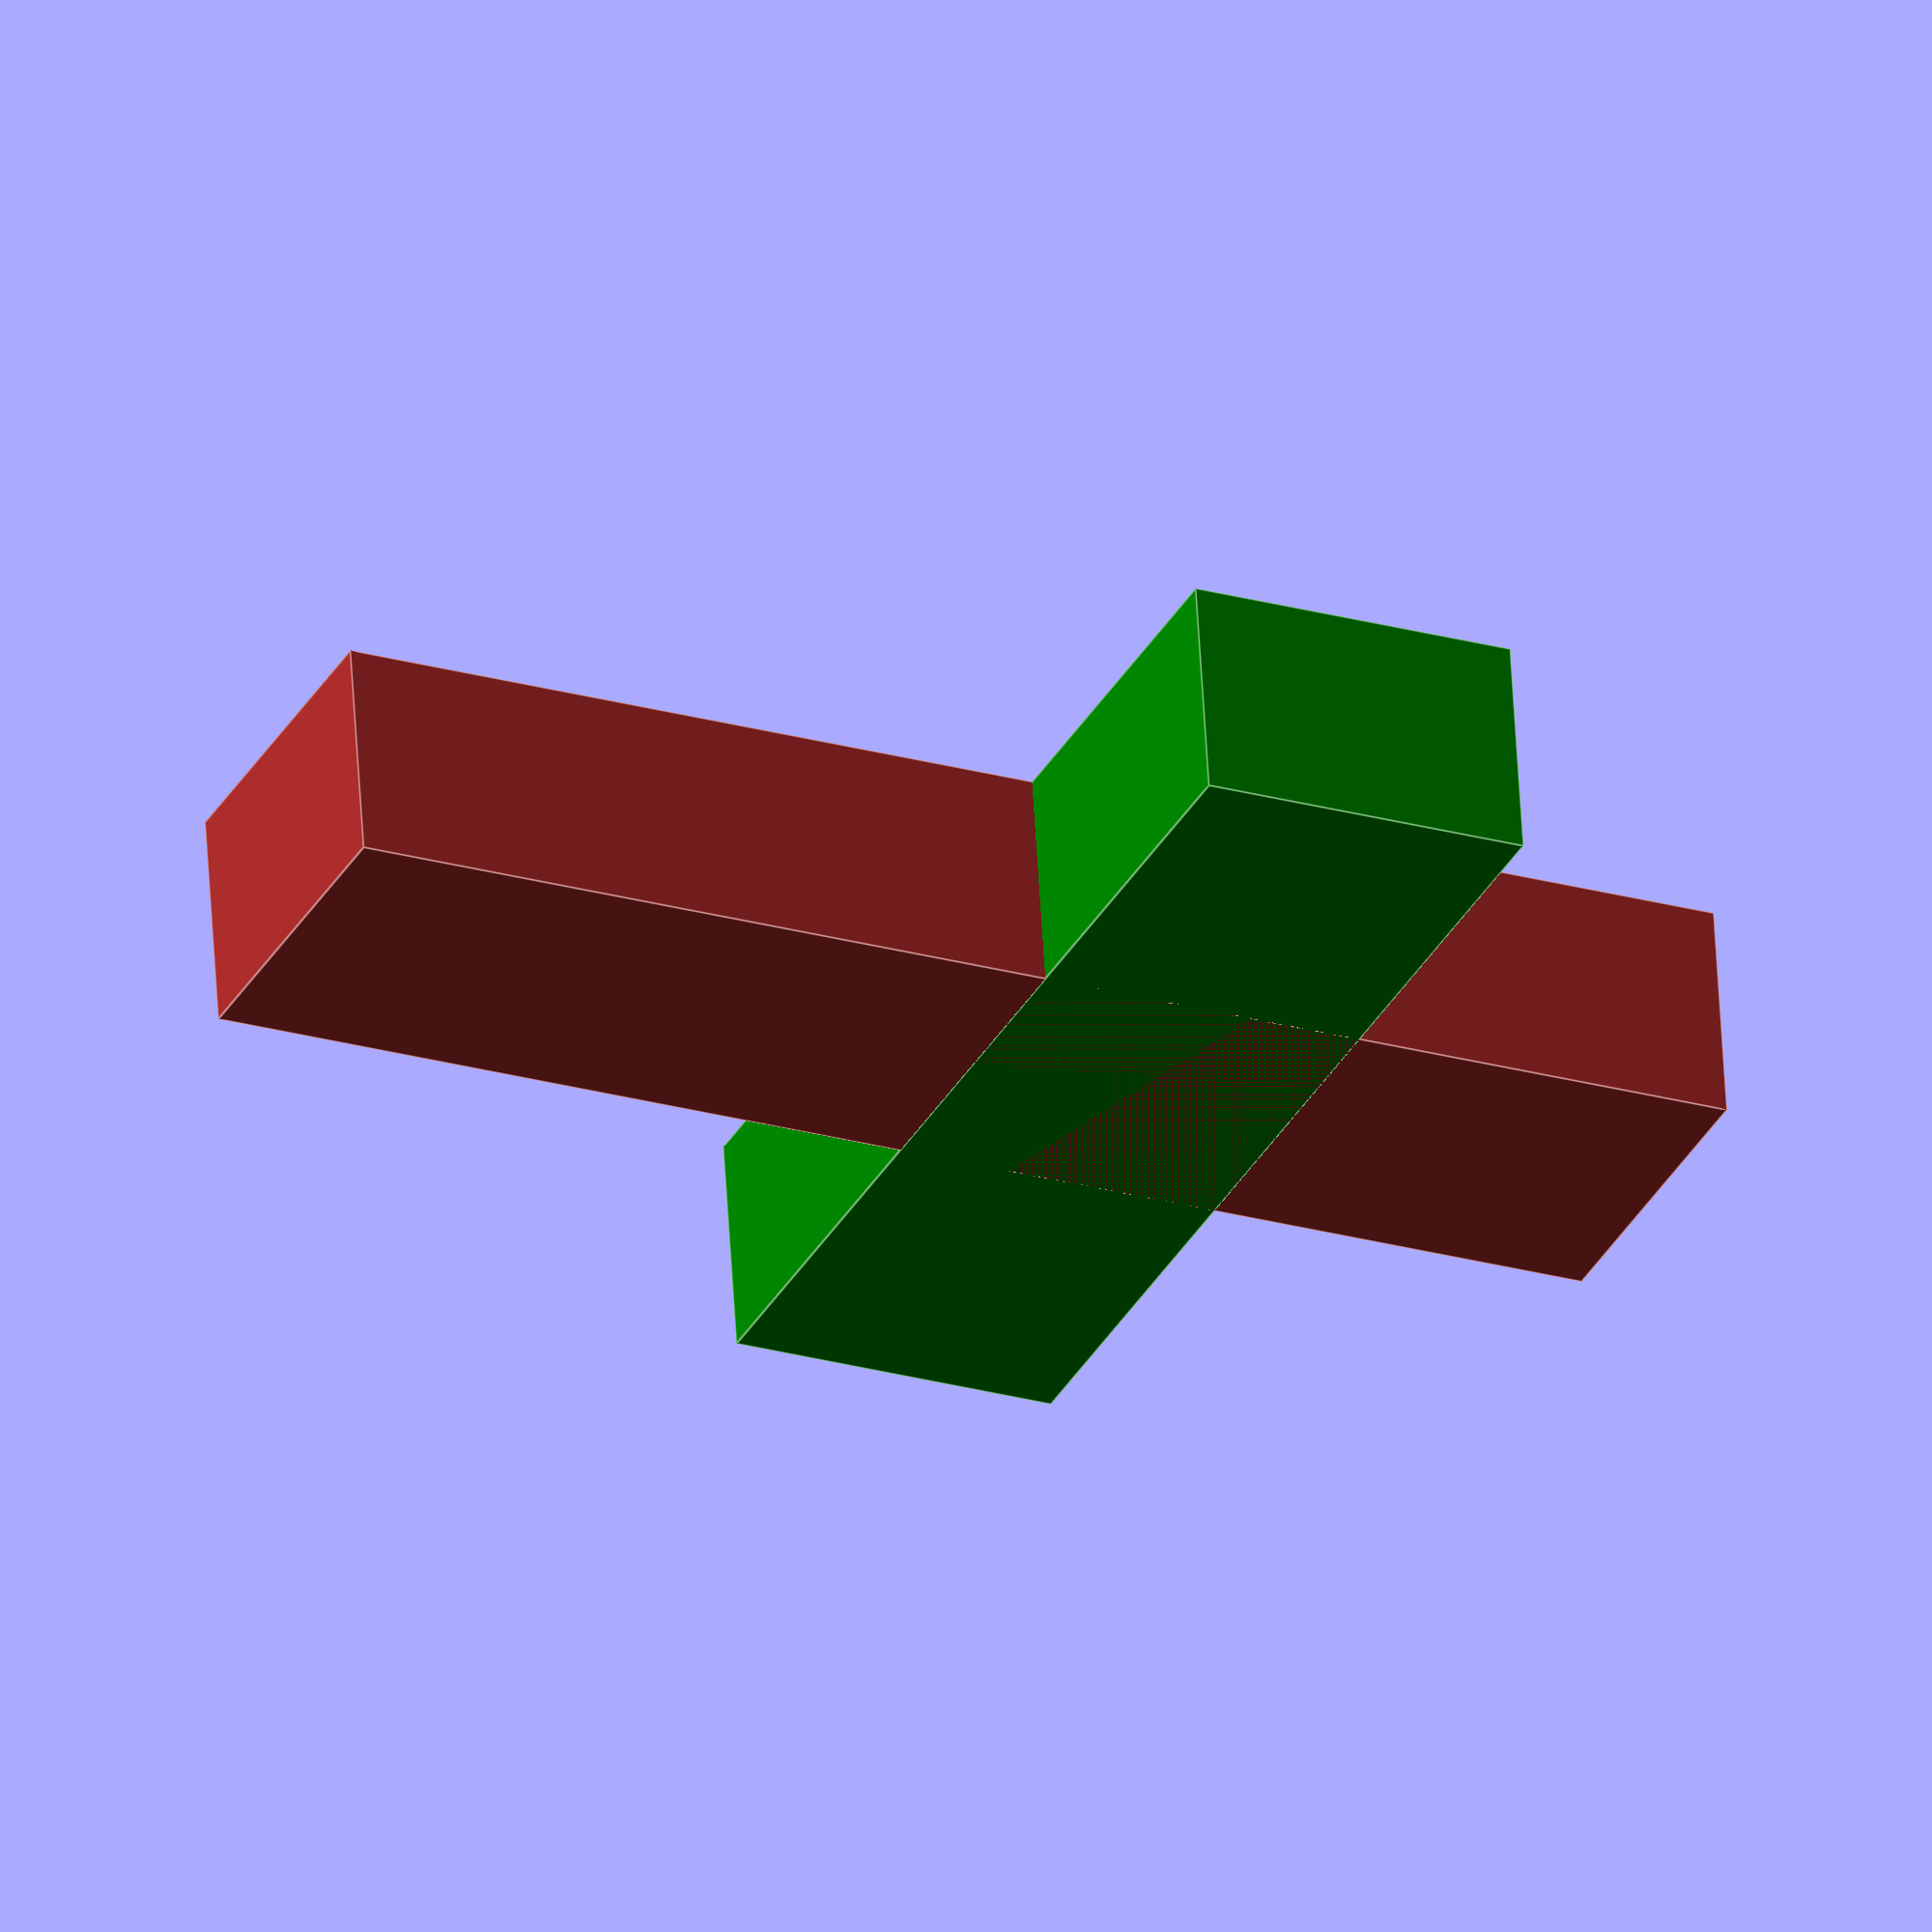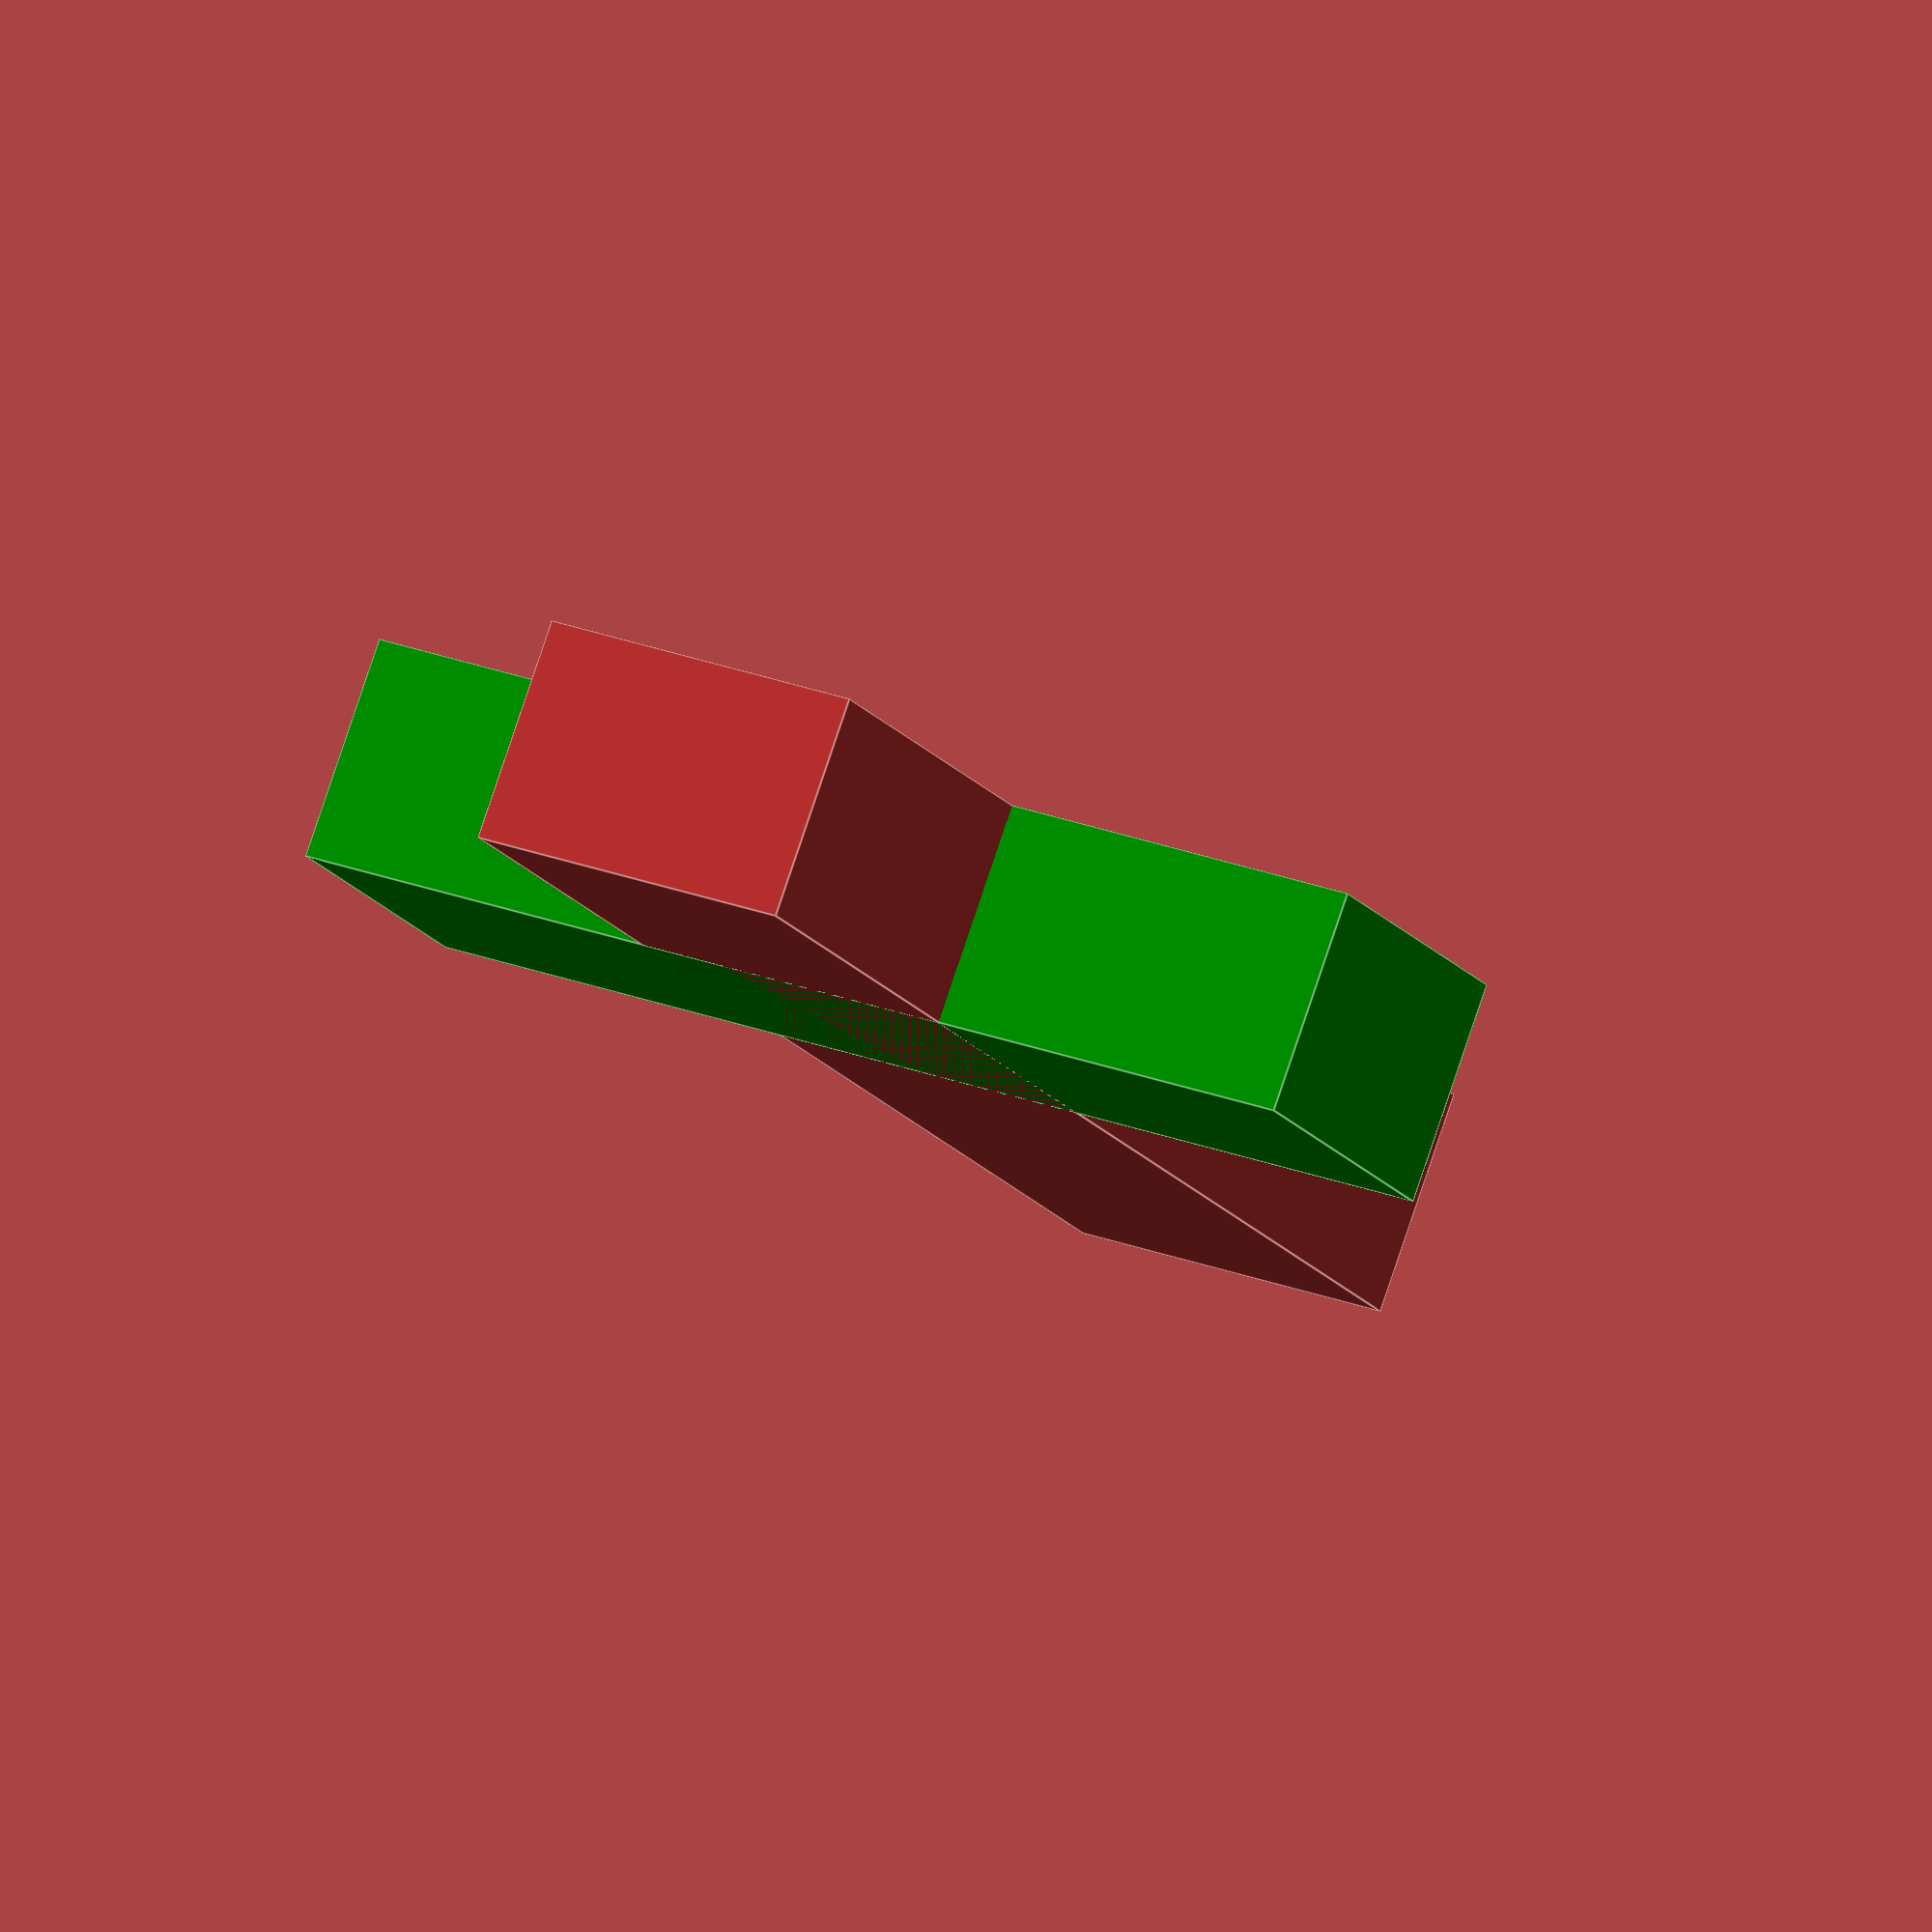
<openscad>

crucifixionCcross();

module crucifixionCcross(height=2)
{
    beamWidth = 3;
    
    union()
    {
        // vertical beam
        xTranslate = -beamWidth / 2.0;
        yLength = 13;
        color("brown")
        translate([xTranslate, 0, 0])
        cube([3, yLength, height]);

        // horizontal beam        
        yTranslate = yLength * 0.5;
        xLength = yLength * 0.75;
        xTranslateHBeam = -xLength / 2.0;
        
        color("green")
        translate([xTranslateHBeam, yTranslate, 0])
        cube([xLength, 3, height]);        
    }        
}
</openscad>
<views>
elev=301.5 azim=245.2 roll=176.7 proj=o view=edges
elev=98.2 azim=205.1 roll=341.4 proj=o view=edges
</views>
